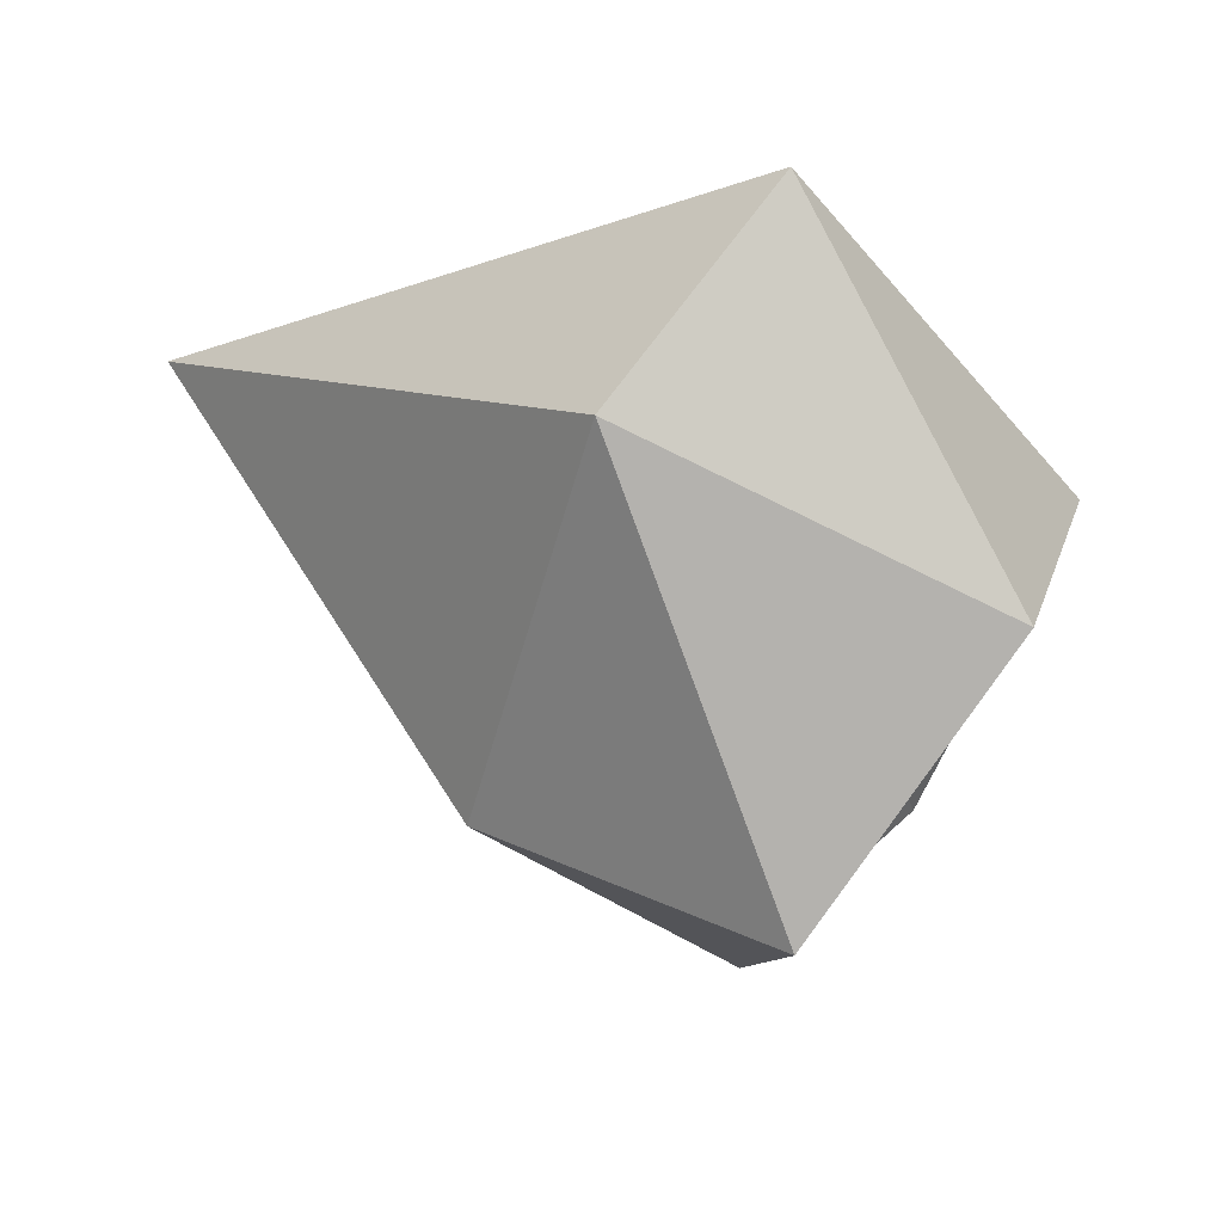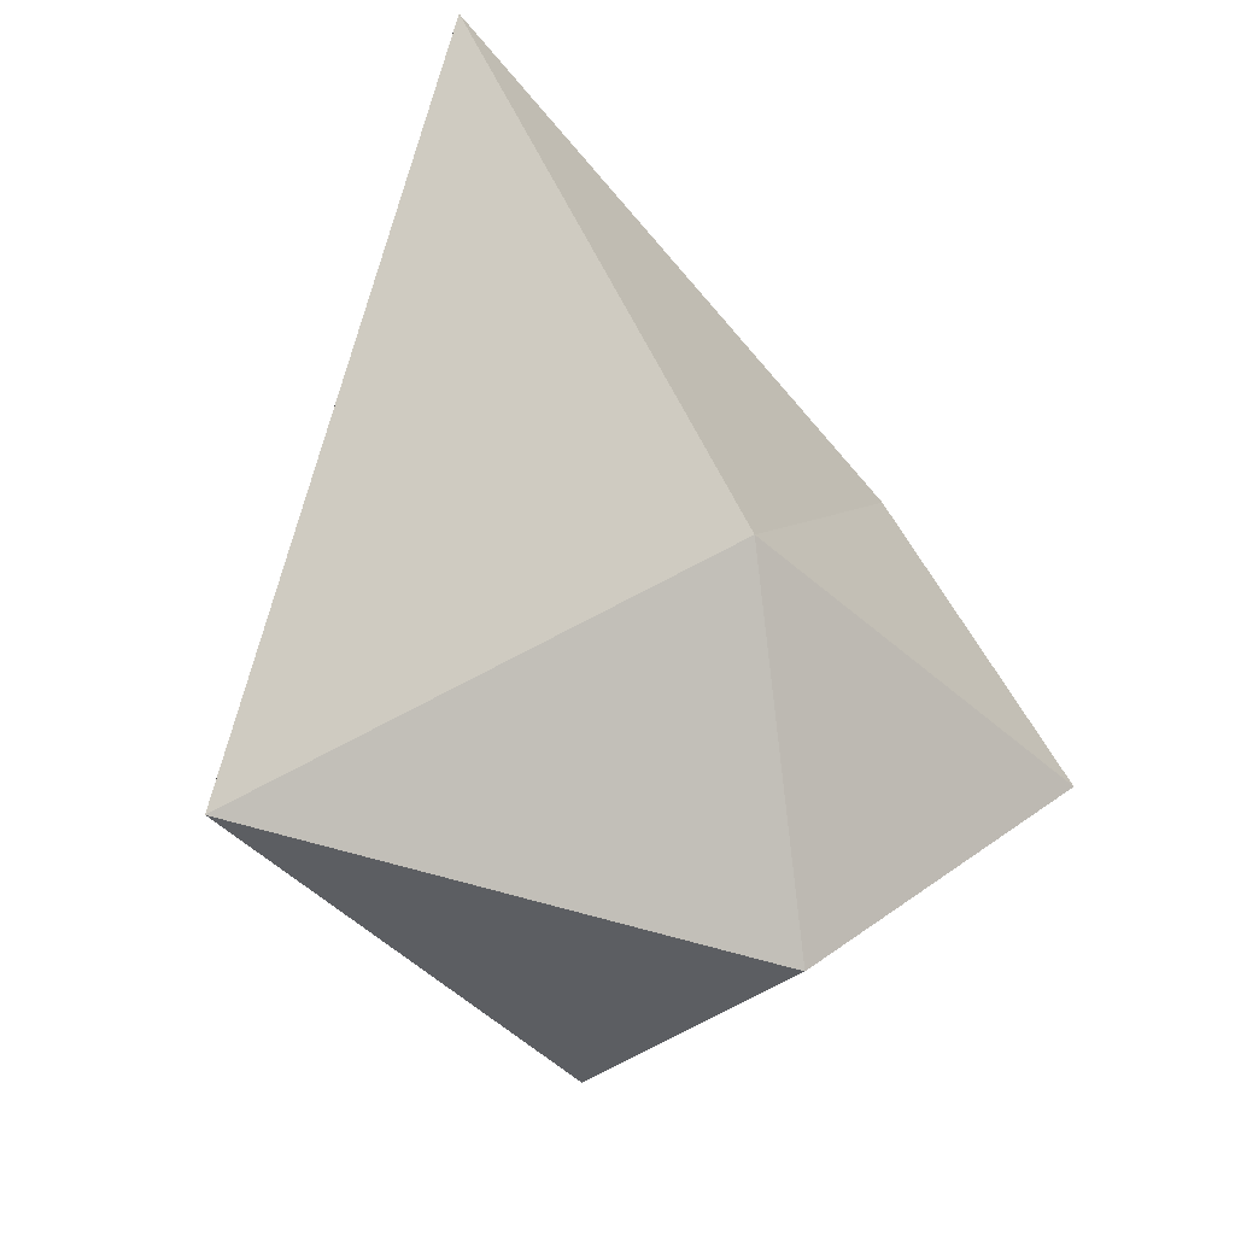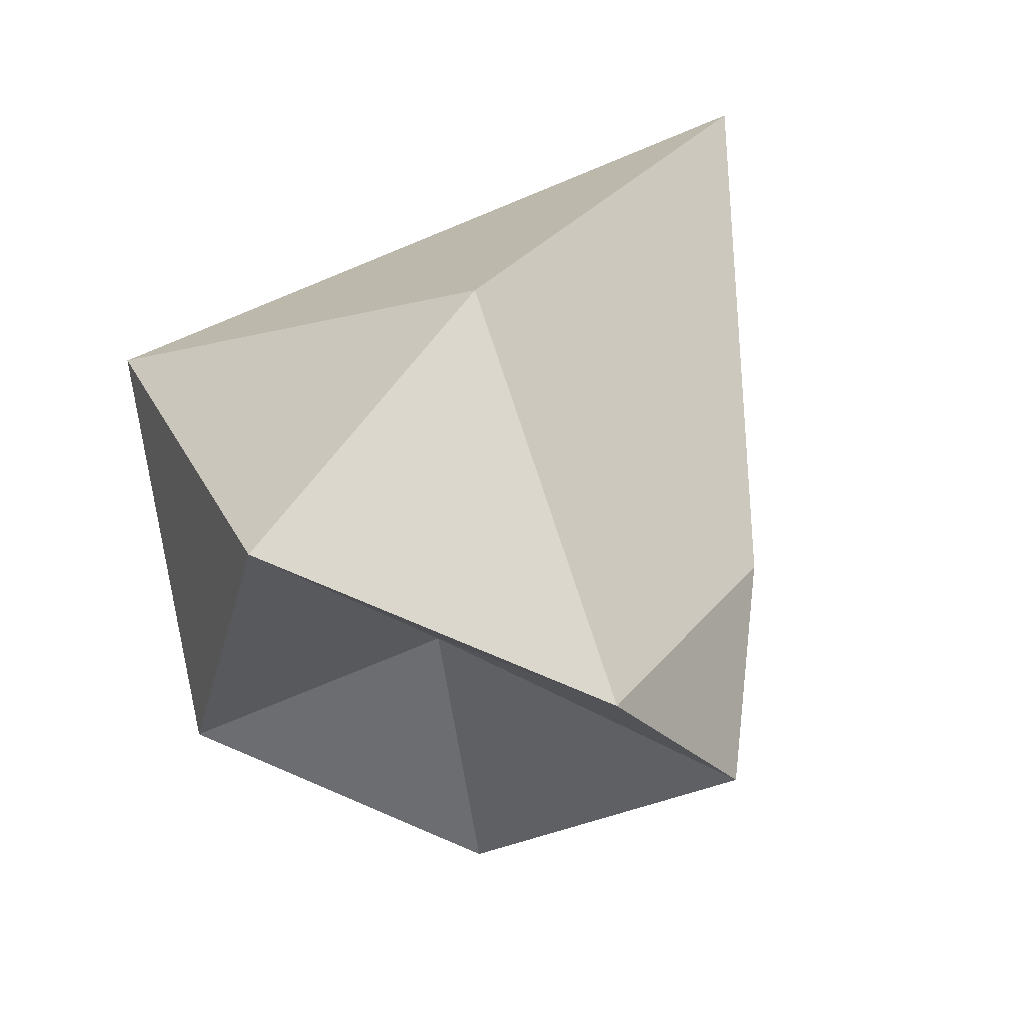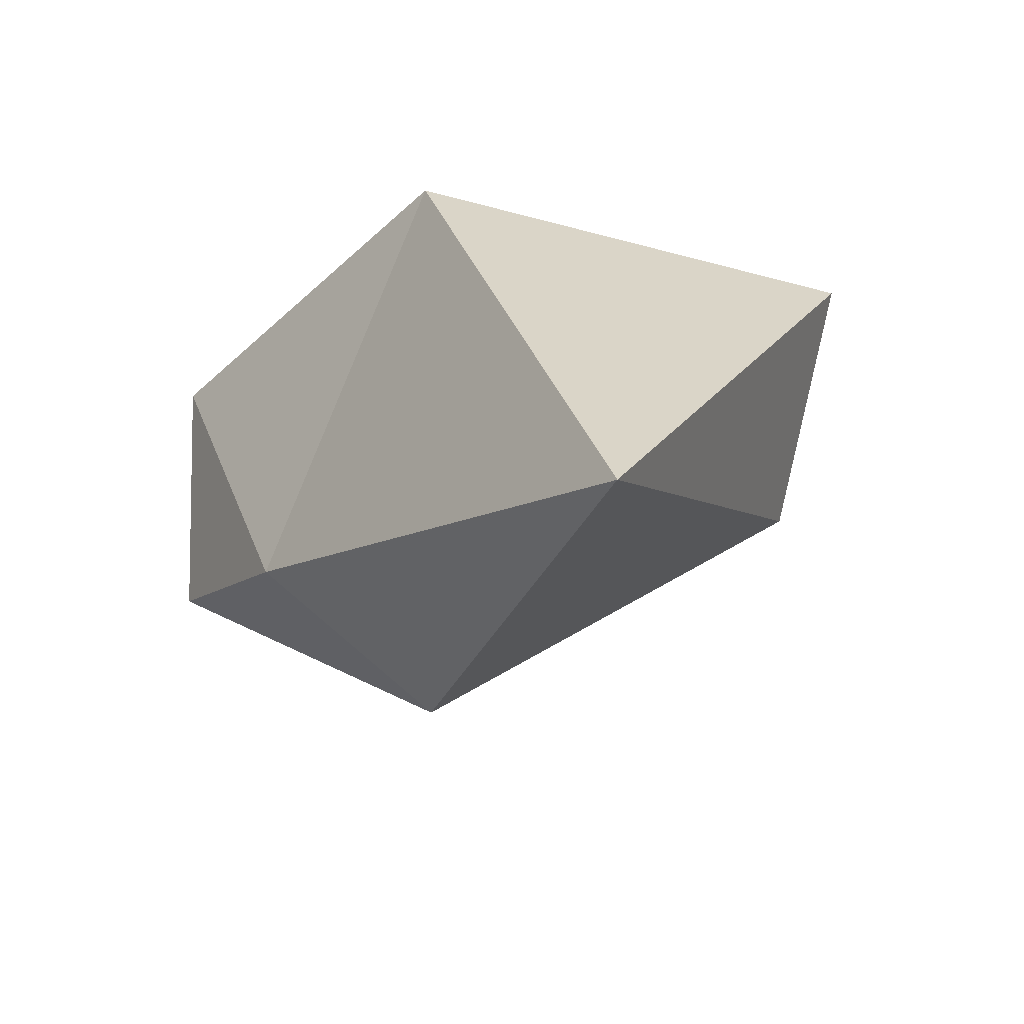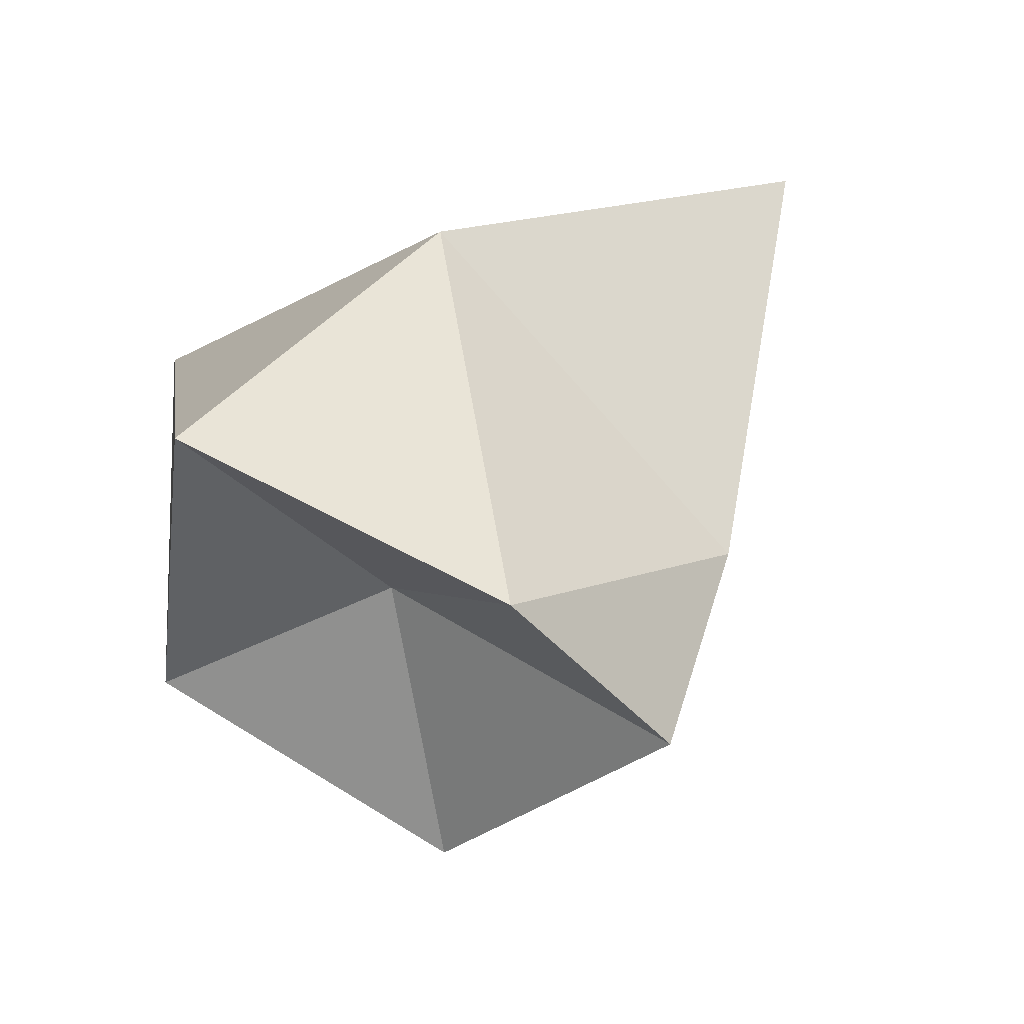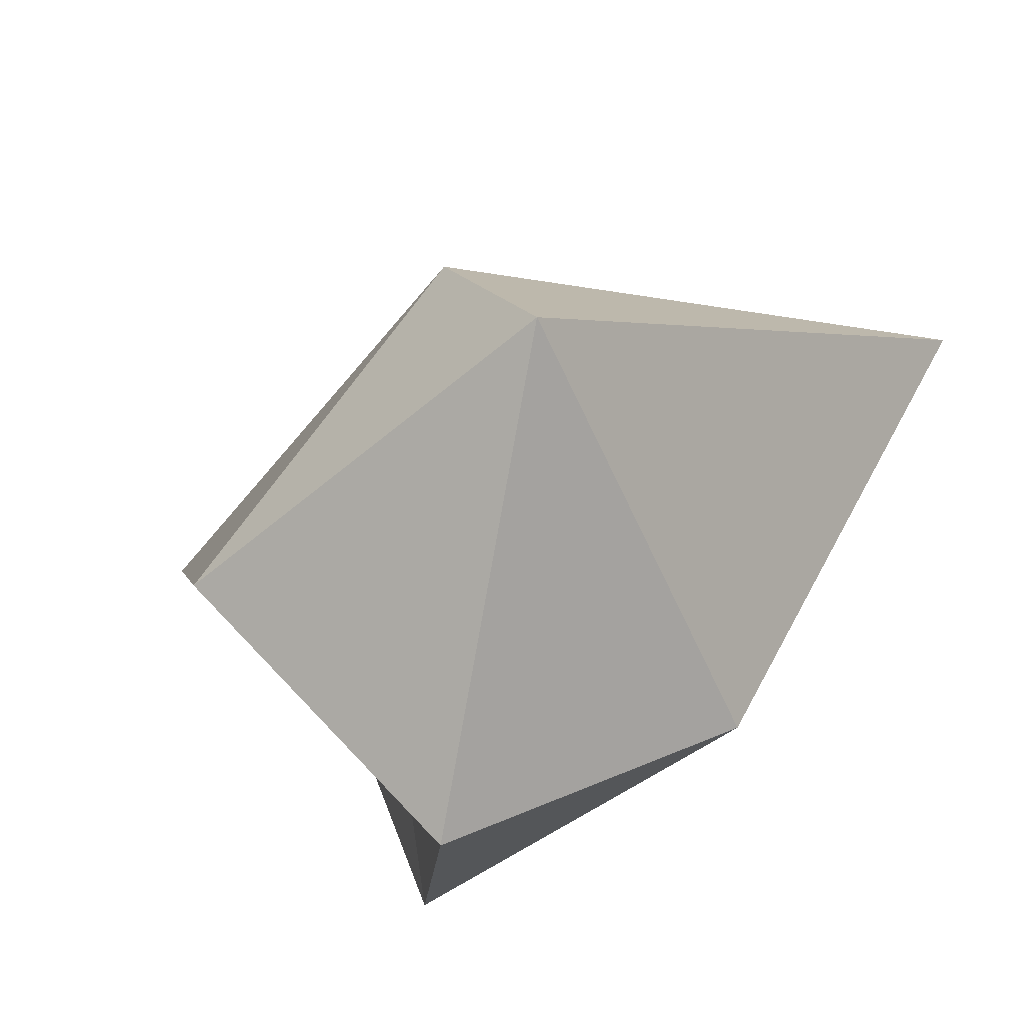
<metadata>
{"format":"obj","ext":"obj","renderer":"f3d","projection":"perspective","resolution":1024,"background":"white","views":[{"elev":-40.9,"azim":11.9,"up":"+Y"},{"elev":57.4,"azim":82.3,"up":"+Y"},{"elev":26.2,"azim":135.0,"up":"+Y"},{"elev":35.0,"azim":-91.0,"up":"+Y"},{"elev":12.3,"azim":148.1,"up":"+Y"},{"elev":31.4,"azim":116.1,"up":"+Z"}]}
</metadata>
<code>
o Icosphere
v 0 -1 0
v 0.7236 -0.4472 0.5257
v -0.2764 -0.1306 1.192
v -0.8944 -0.4472 0
v -0.2764 -0.4472 -0.8506
v 0.2018 -0.08405 -0.03382
v 0.2764 0.4472 1.397
v -1.75 1.052 0.5257
v -0.7236 0.00625 -0.5257
v 0.2764 0.05042 -0.8506
v 0.8944 0.4472 0
v 0 1 0
f 1 2 3
f 2 1 6
f 1 3 4
f 1 4 5
f 1 5 6
f 2 6 11
f 3 2 7
f 4 3 8
f 5 4 9
f 6 5 10
f 2 11 7
f 3 7 8
f 4 8 9
f 5 9 10
f 6 10 11
f 7 11 12
f 8 7 12
f 9 8 12
f 10 9 12
f 11 10 12

</code>
